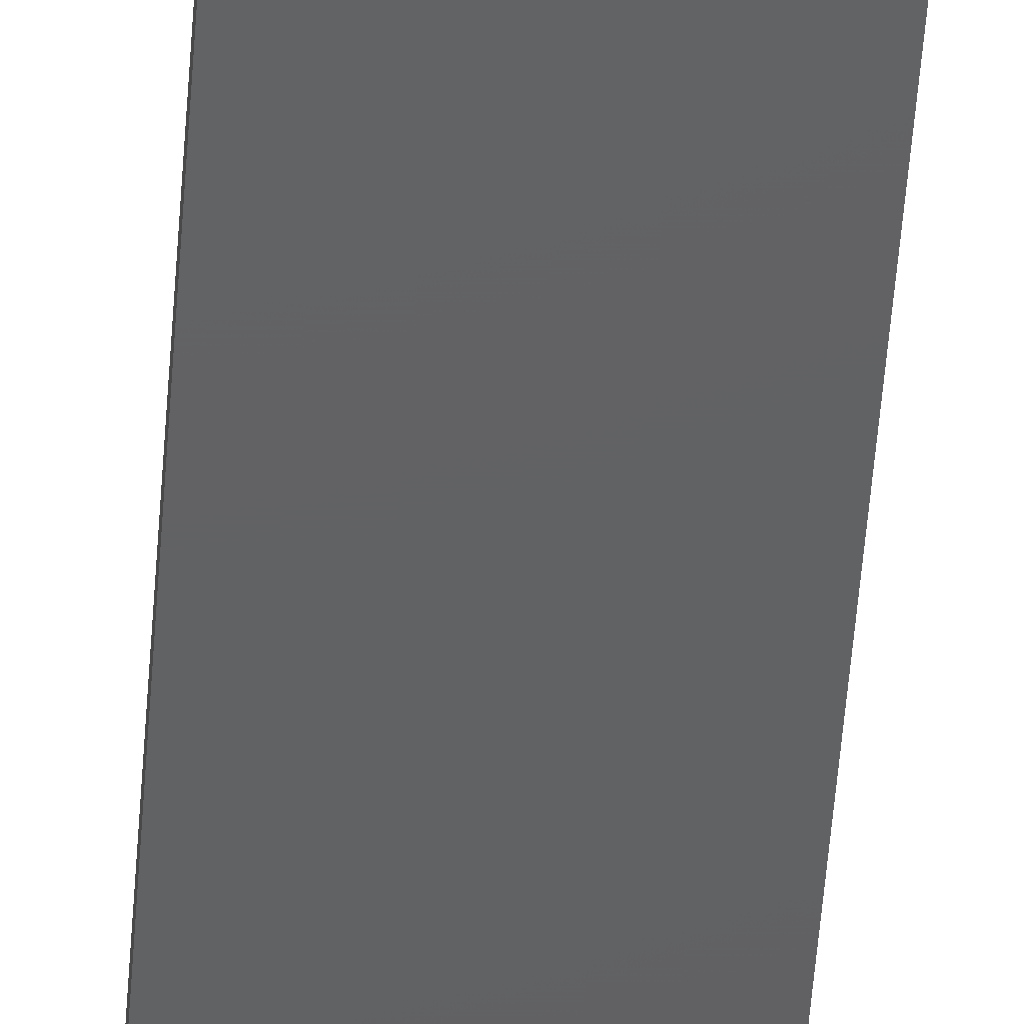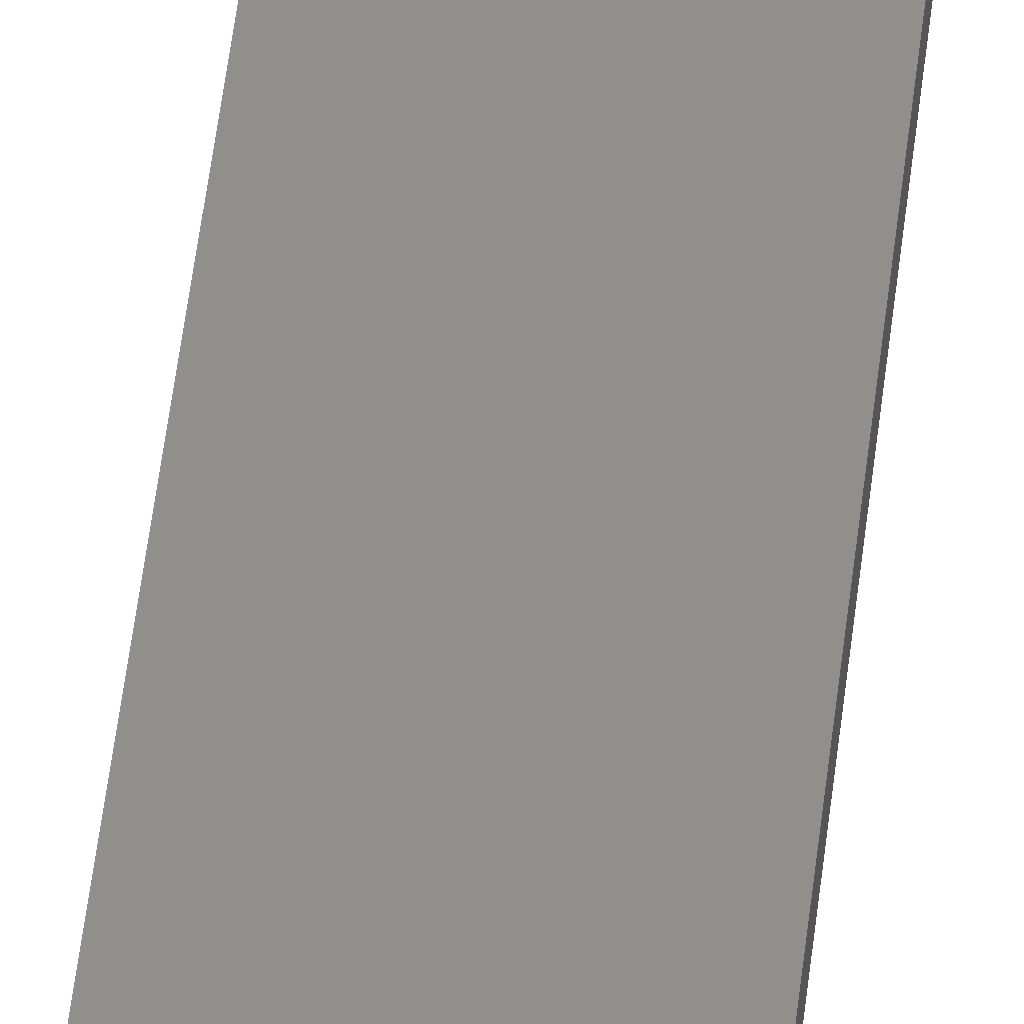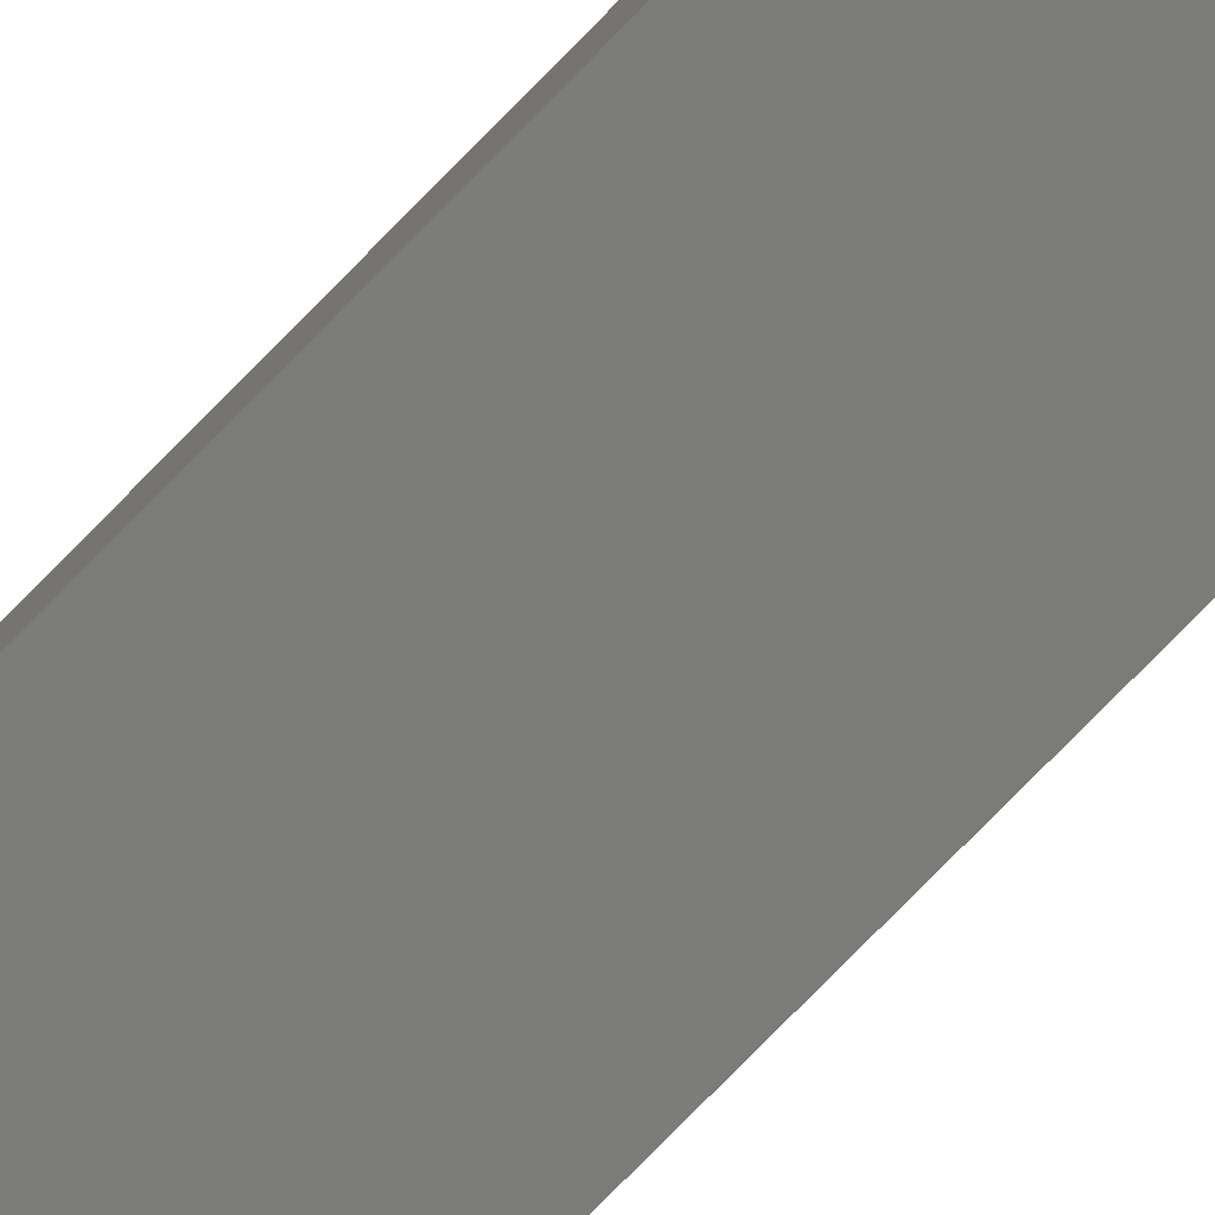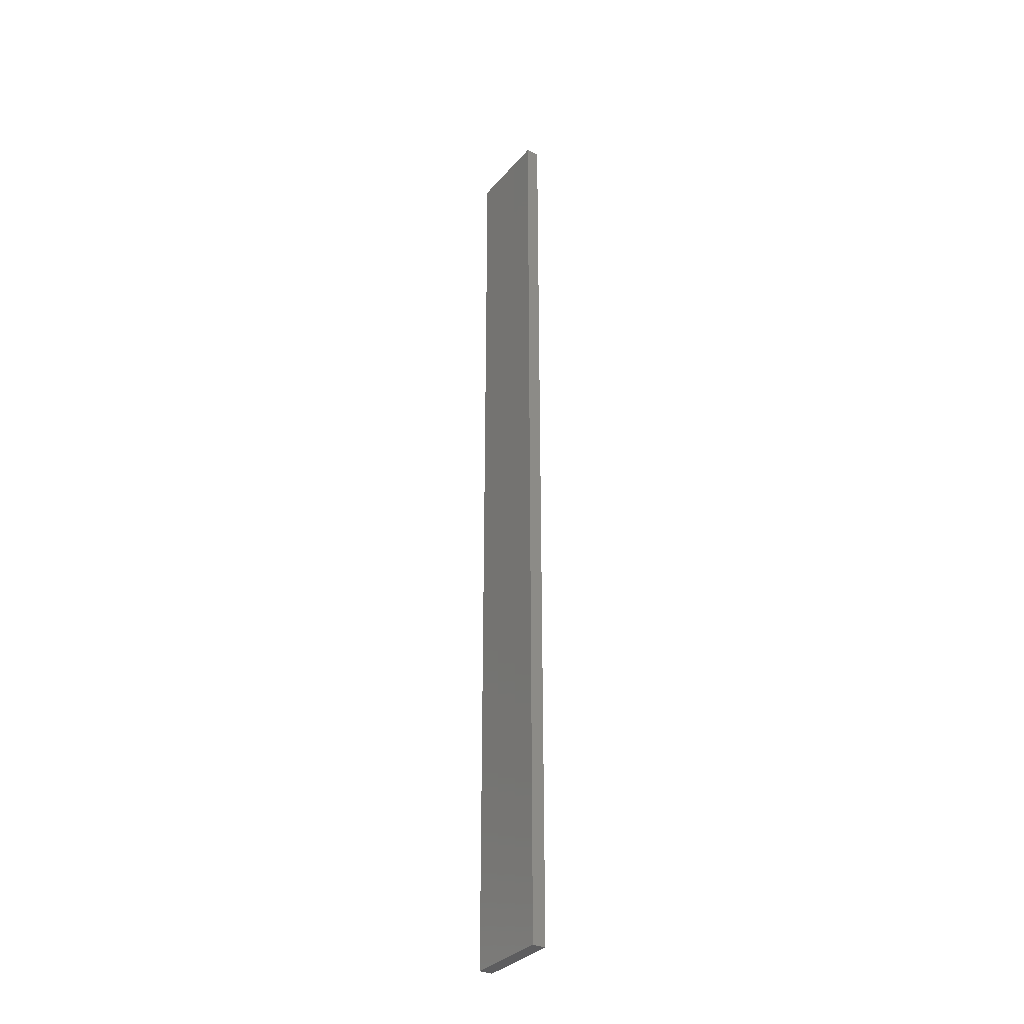
<metadata>
{"format":"stl","ext":"stl","renderer":"f3d","projection":"perspective","resolution":1024,"background":"white","views":[{"elev":-43.2,"azim":-3.6,"up":"+Y"},{"elev":49.9,"azim":-173.6,"up":"+Y"},{"elev":-74.0,"azim":-44.0,"up":"+Y"},{"elev":-32.7,"azim":-123.8,"up":"+Z"}]}
</metadata>
<code>
# stl→obj: 16 verts, 28 faces
v 0.1612 -4.35 210.6
v 0.0529 -4.35 210.6
v 0.0529 -4.35 207.1
v 0.1612 -4.35 207.1
v 0.2696 -4.351 210.6
v 0.2696 -4.351 207.1
v 0.3779 -4.351 210.6
v 0.3779 -4.351 207.1
v 0.3779 -4.301 207.1
v 0.3779 -4.301 210.6
v 0.05309 -4.3 207.1
v 0.1614 -4.3 210.6
v 0.1614 -4.3 207.1
v 0.05309 -4.3 210.6
v 0.2696 -4.301 210.6
v 0.2696 -4.301 207.1
f 1 2 3
f 1 3 4
f 5 4 6
f 5 1 4
f 7 6 8
f 7 5 6
f 7 9 10
f 8 9 7
f 11 12 13
f 14 12 11
f 13 15 16
f 12 15 13
f 16 10 9
f 15 10 16
f 14 3 2
f 11 3 14
f 16 9 8
f 6 16 8
f 13 16 6
f 4 13 6
f 3 11 13
f 3 13 4
f 10 15 7
f 15 5 7
f 15 12 5
f 12 1 5
f 12 14 1
f 14 2 1

</code>
